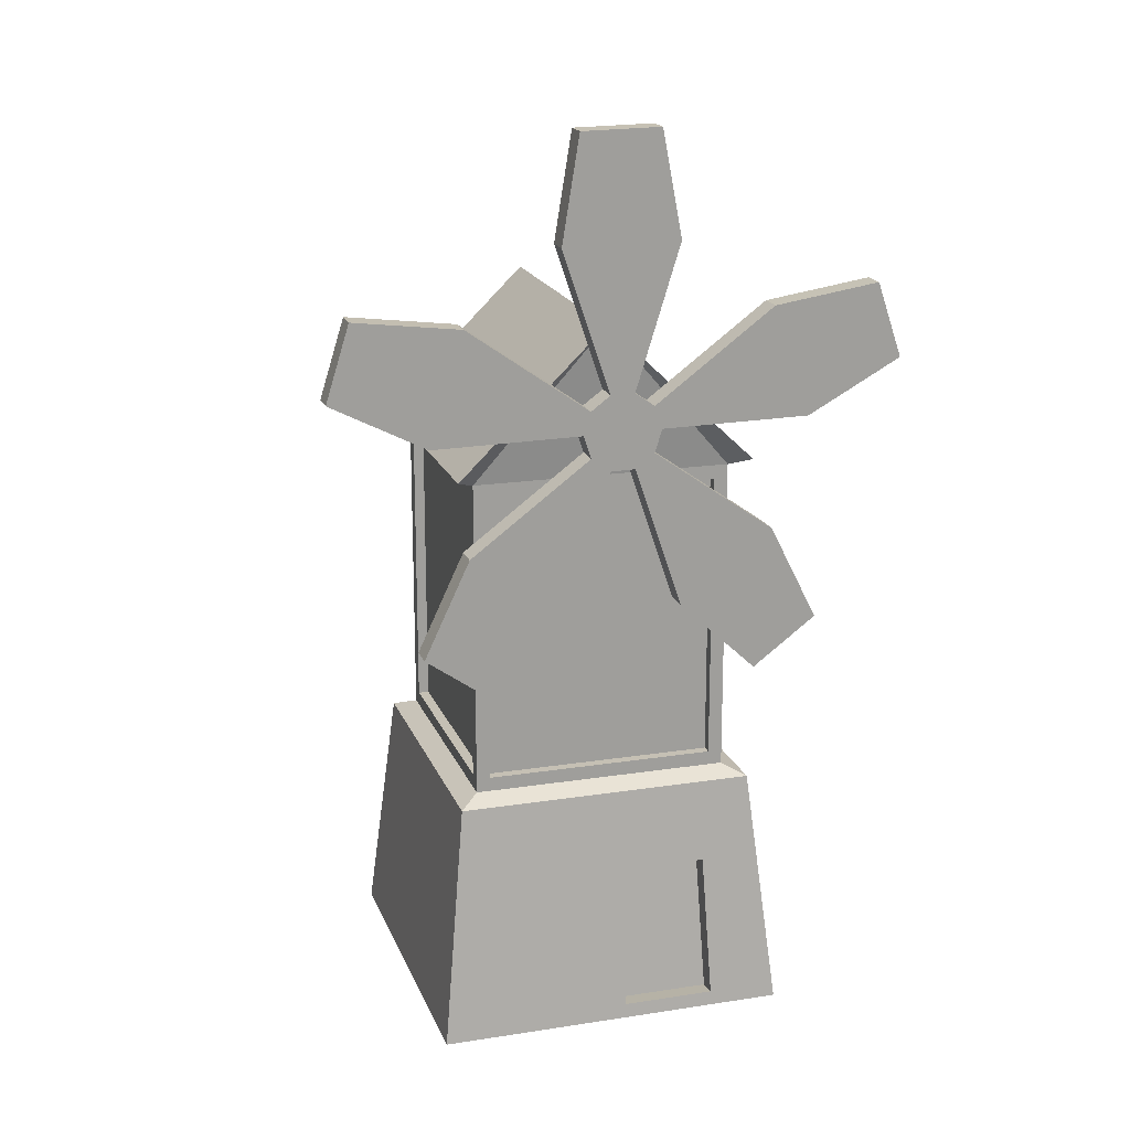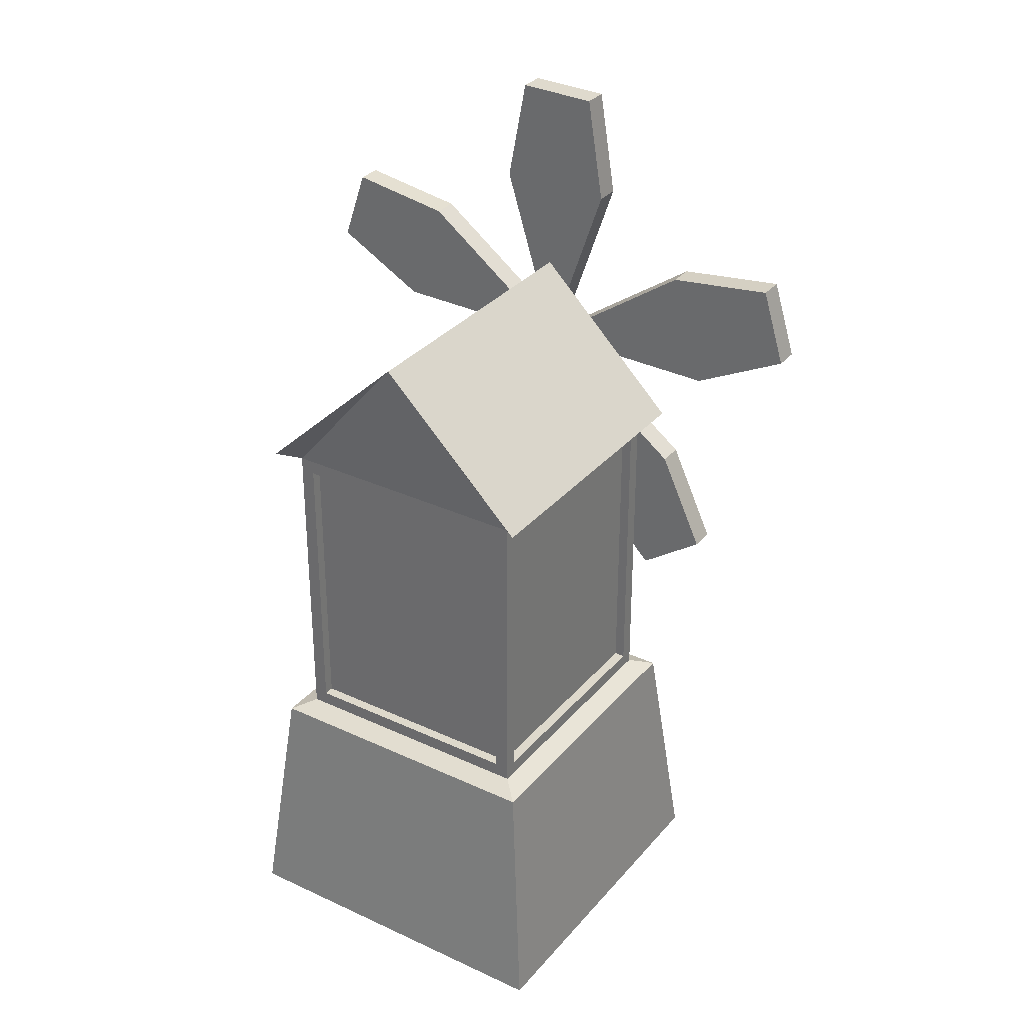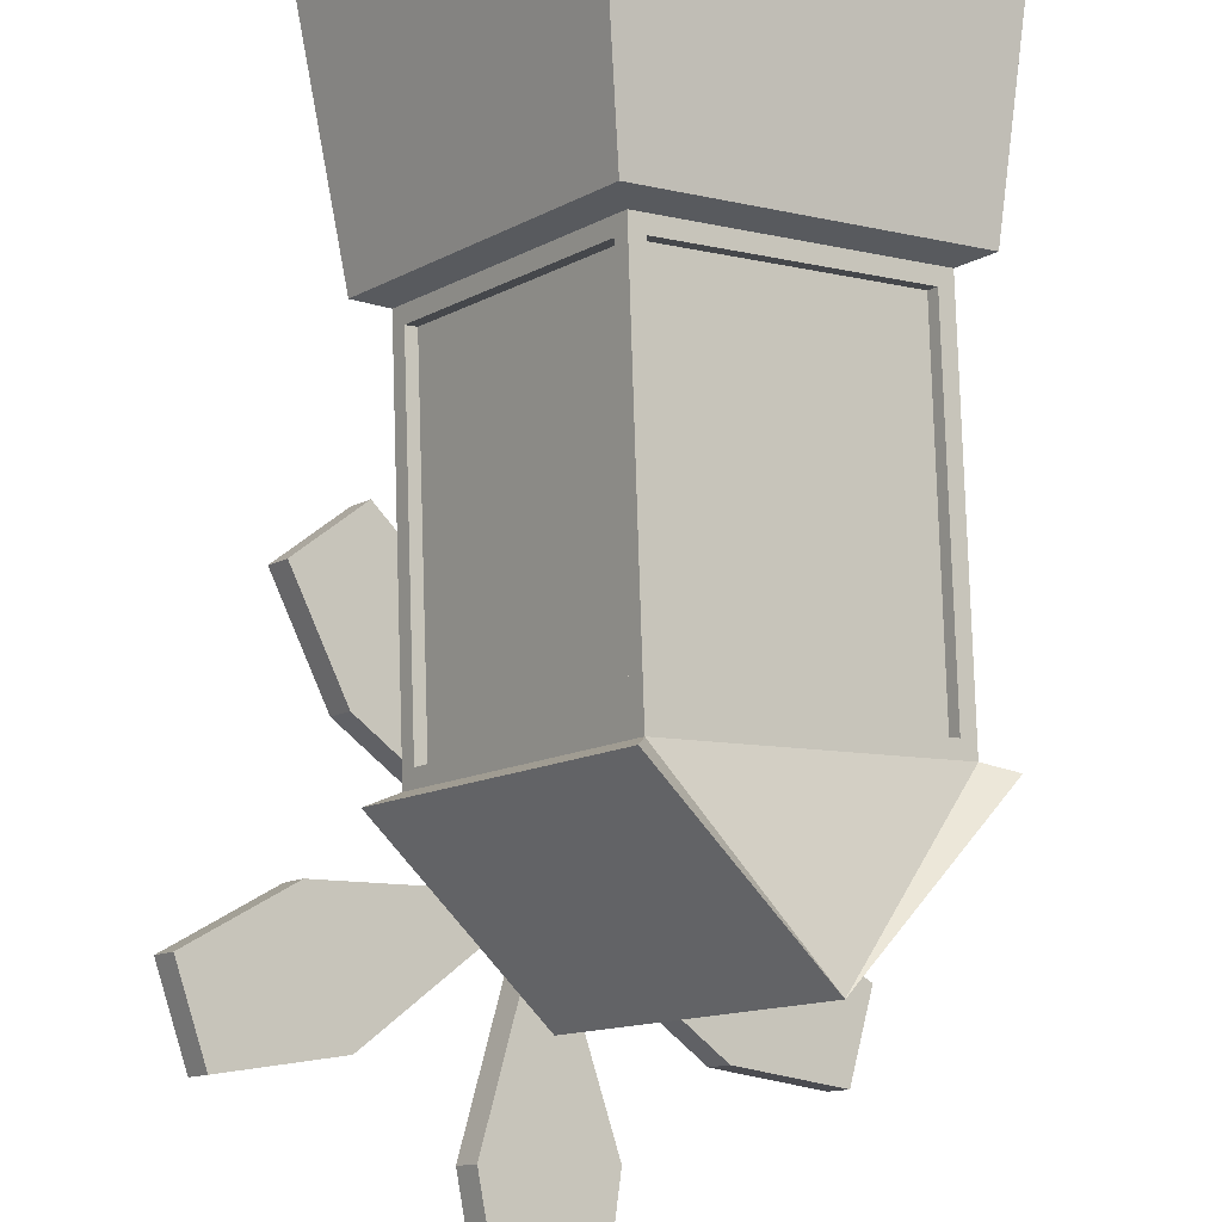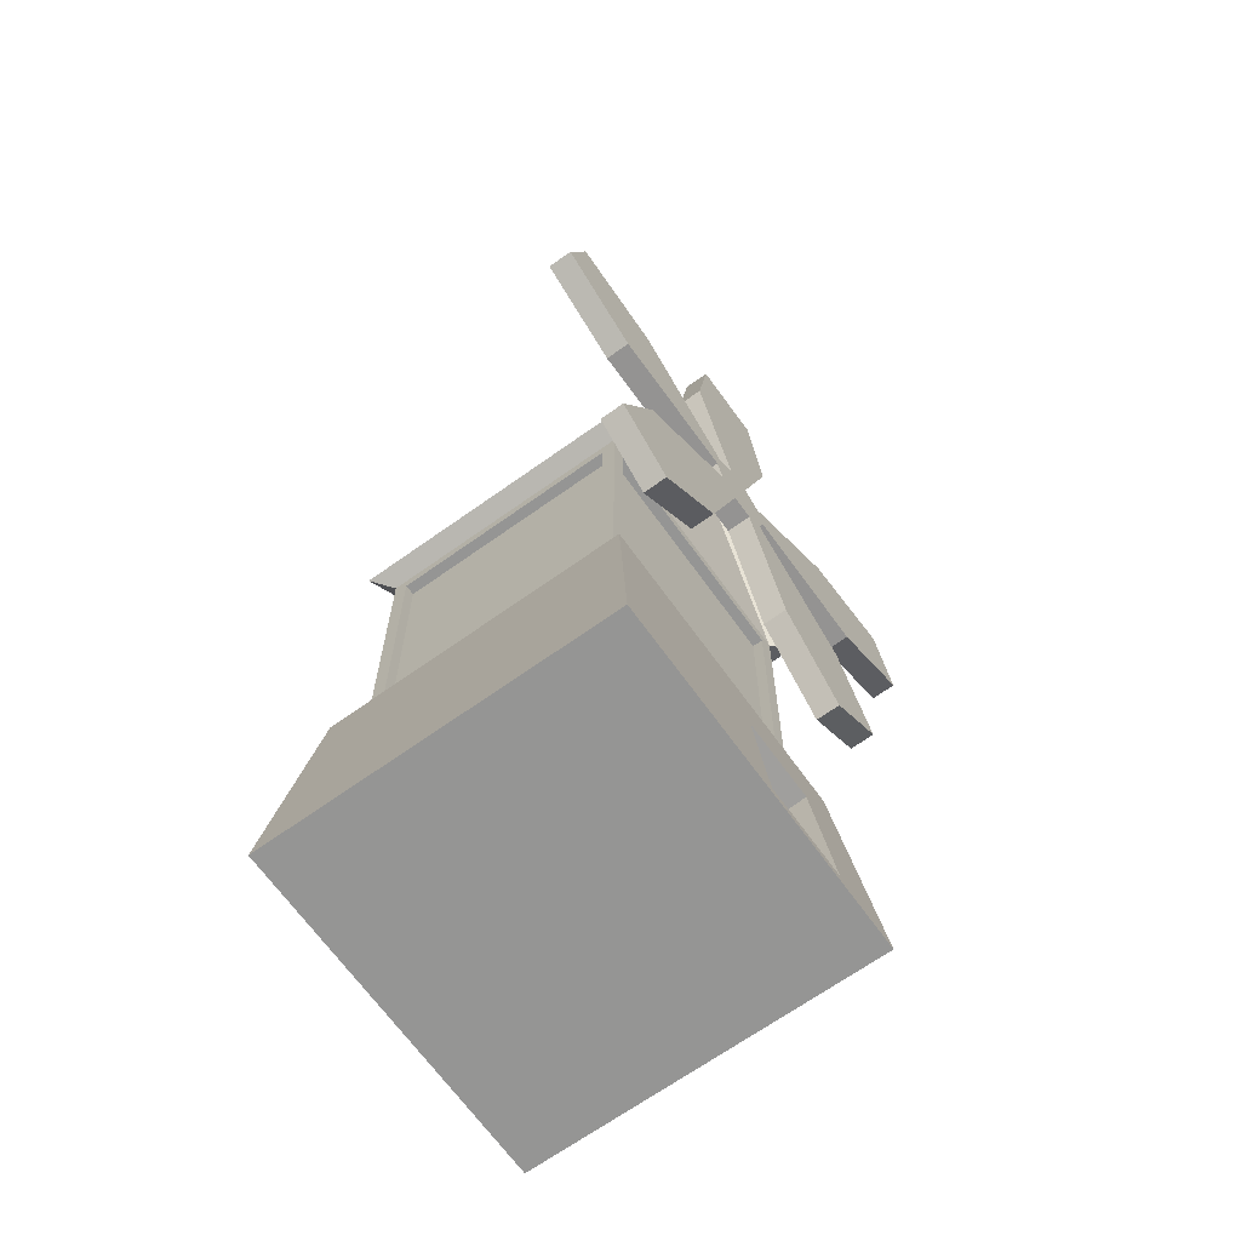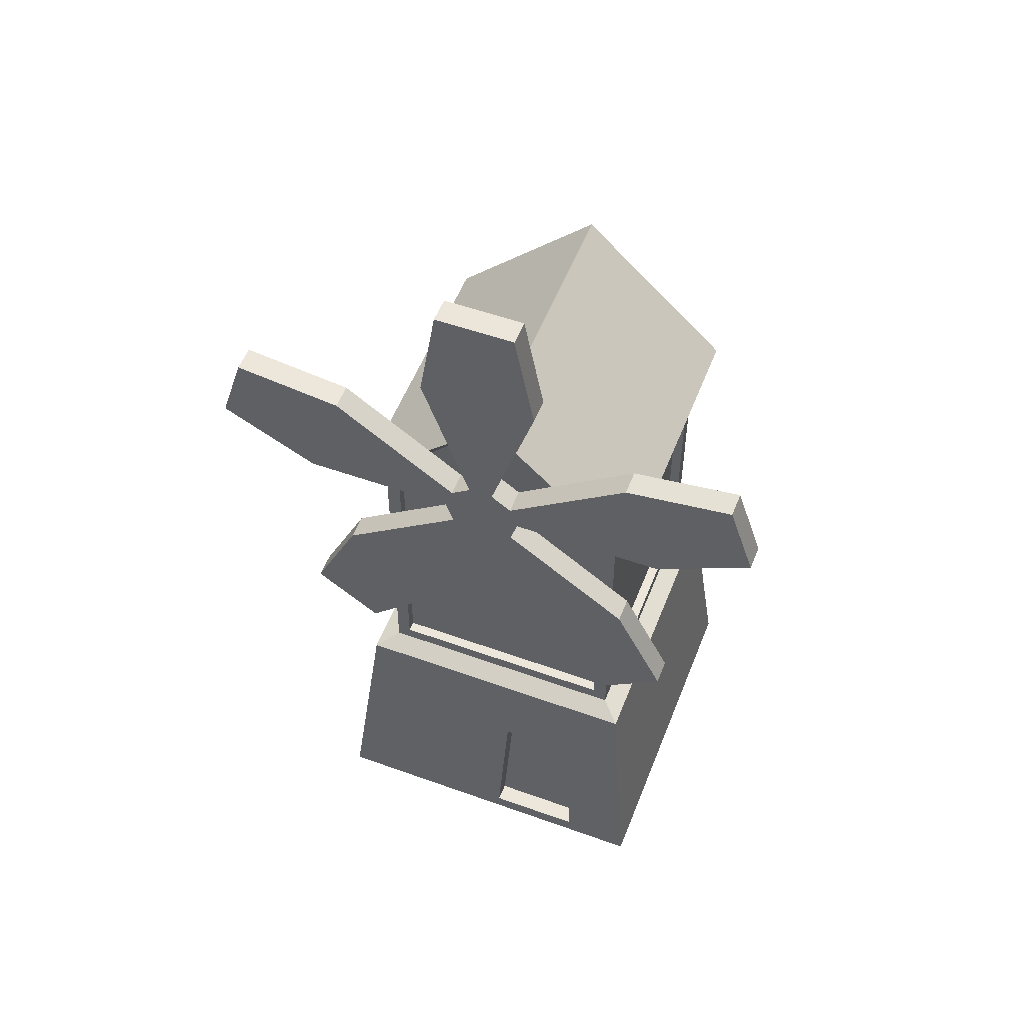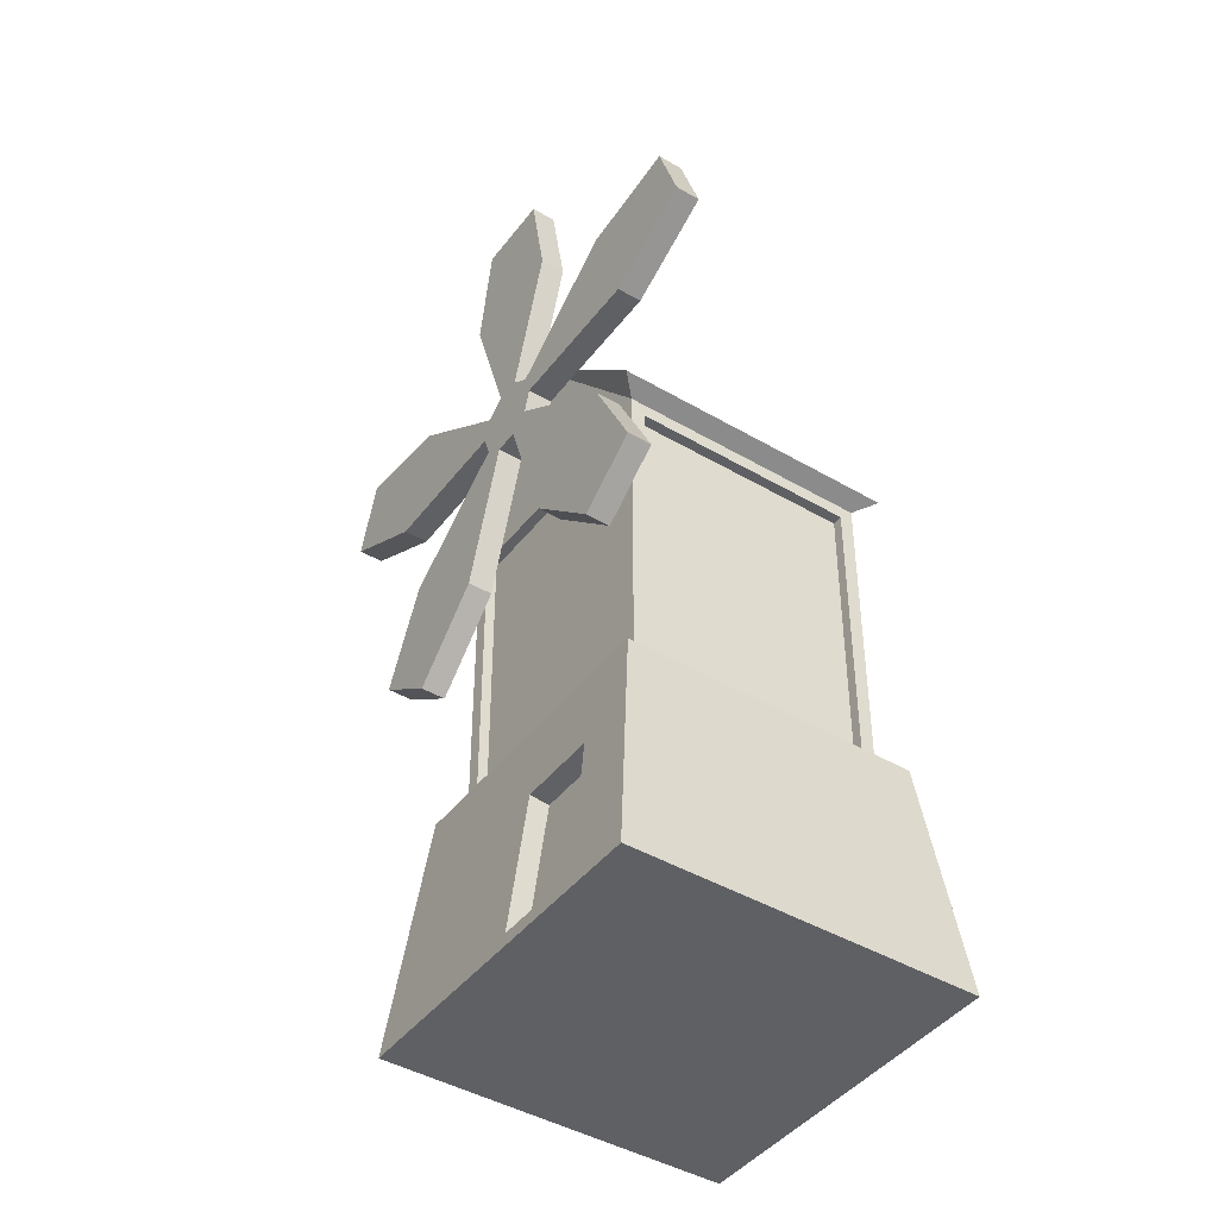
<metadata>
{"format":"obj","ext":"obj","renderer":"f3d","projection":"perspective","resolution":1024,"background":"white","views":[{"elev":18.4,"azim":127.0,"up":"+Y"},{"elev":32.2,"azim":-2.9,"up":"+Y"},{"elev":79.6,"azim":178.2,"up":"+Z"},{"elev":-67.4,"azim":89.5,"up":"+Y"},{"elev":54.0,"azim":165.0,"up":"+Y"},{"elev":-43.4,"azim":-160.8,"up":"+Y"}]}
</metadata>
<code>
o Mlyn1_propeller
v -0.1835 1.186 -6.55
v -0.05348 1.184 -6.454
v -0.06931 1.184 -6.433
v -0.1994 1.186 -6.528
v 0.02939 1.237 -6.394
v 0.01356 1.237 -6.372
v 0.008908 1.319 -6.409
v -0.006924 1.319 -6.387
v -0.08361 1.304 -6.477
v -0.09944 1.304 -6.455
v -0.1898 1.211 -6.554
v -0.2056 1.211 -6.533
v -0.2067 1.226 -6.567
v -0.2225 1.226 -6.545
v -0.1649 1.379 -6.536
v -0.1808 1.379 -6.514
v -0.18 1.493 -6.547
v -0.1958 1.493 -6.525
v -0.249 1.494 -6.598
v -0.2648 1.494 -6.576
v -0.2664 1.381 -6.61
v -0.2823 1.381 -6.589
v -0.2278 1.227 -6.582
v -0.2436 1.227 -6.56
v -0.245 1.212 -6.595
v -0.2609 1.212 -6.573
v -0.3493 1.308 -6.671
v -0.3651 1.308 -6.649
v -0.4415 1.326 -6.738
v -0.4573 1.326 -6.717
v -0.4636 1.245 -6.755
v -0.4794 1.245 -6.733
v -0.3819 1.189 -6.695
v -0.3977 1.189 -6.673
v -0.2518 1.187 -6.6
v -0.2676 1.187 -6.578
v -0.2455 1.162 -6.595
v -0.2614 1.162 -6.573
v -0.3517 1.069 -6.673
v -0.3676 1.069 -6.651
v -0.3936 0.9657 -6.703
v -0.4095 0.9657 -6.682
v -0.3383 0.9146 -6.663
v -0.3542 0.9146 -6.641
v -0.2704 0.9937 -6.613
v -0.2862 0.9937 -6.592
v -0.2286 1.146 -6.583
v -0.2445 1.146 -6.561
v -0.2075 1.146 -6.567
v -0.2234 1.146 -6.546
v -0.1689 0.9921 -6.539
v -0.1848 0.9921 -6.517
v -0.1026 0.9109 -6.49
v -0.1185 0.9109 -6.469
v -0.0463 0.9602 -6.449
v -0.06213 0.9602 -6.428
v -0.08607 1.065 -6.478
v -0.1019 1.065 -6.457
v -0.1903 1.161 -6.555
v -0.2062 1.161 -6.533
v 0.005091 1.311 -6.412
v -0.08159 1.298 -6.475
v 0.02288 1.24 -6.399
v -0.05476 1.191 -6.455
v -0.2325 1.153 -6.585
v -0.2751 0.9975 -6.617
v -0.3475 1.064 -6.67
v -0.2392 1.159 -6.59
v -0.2478 1.194 -6.597
v -0.3804 1.196 -6.694
v -0.3514 1.302 -6.673
v -0.2451 1.203 -6.595
v -0.2325 1.18 -6.586
v -0.1967 1.159 -6.559
v -0.2035 1.153 -6.564
v -0.2179 1.166 -6.575
v -0.202 1.18 -6.563
v -0.09038 1.06 -6.481
v -0.1642 0.9957 -6.535
v -0.05312 0.9625 -6.454
v -0.1021 0.9196 -6.49
v -0.1899 1.203 -6.554
v -0.1874 1.193 -6.552
v -0.2215 1.224 -6.577
v -0.2609 1.381 -6.606
v -0.1705 1.38 -6.54
v -0.2131 1.224 -6.571
v -0.2247 1.203 -6.58
v -0.2078 1.203 -6.567
v -0.2445 1.488 -6.594
v -0.1846 1.487 -6.55
v -0.3868 0.9677 -6.698
v -0.3387 0.9233 -6.663
v -0.457 1.248 -6.75
v -0.4378 1.318 -6.736
f 2 4 1
f 2 6 3
f 7 6 5
f 9 8 7
f 11 10 9
f 11 14 12
f 15 14 13
f 17 16 15
f 17 20 18
f 21 20 19
f 21 24 22
f 23 26 24
f 27 26 25
f 27 30 28
f 31 30 29
f 33 32 31
f 33 36 34
f 37 36 35
f 39 38 37
f 39 42 40
f 43 42 41
f 45 44 43
f 47 46 45
f 49 48 47
f 49 52 50
f 53 52 51
f 55 54 53
f 57 56 55
f 59 58 57
f 1 60 59
f 26 60 14
f 6 10 3
f 4 10 12
f 14 4 12
f 50 58 60
f 48 60 38
f 56 52 54
f 26 34 36
f 46 38 40
f 40 44 46
f 26 36 38
f 32 28 30
f 20 16 18
f 14 24 26
f 24 16 22
f 61 9 7
f 5 61 7
f 2 63 5
f 66 68 65
f 70 72 69
f 73 68 69
f 75 77 74
f 78 75 74
f 80 79 78
f 62 83 82
f 85 87 84
f 62 63 64
f 80 57 55
f 81 55 53
f 72 73 69
f 76 75 65
f 89 87 82
f 89 77 76
f 90 86 85
f 82 77 89
f 74 77 83
f 73 65 68
f 88 72 84
f 87 88 84
f 67 93 92
f 94 71 70
f 51 81 53
f 93 45 43
f 92 43 41
f 39 92 41
f 76 88 89
f 94 33 31
f 95 31 29
f 27 95 29
f 90 21 19
f 91 19 17
f 15 91 17
f 2 3 4
f 2 5 6
f 7 8 6
f 9 10 8
f 11 12 10
f 11 13 14
f 15 16 14
f 17 18 16
f 17 19 20
f 21 22 20
f 21 23 24
f 23 25 26
f 27 28 26
f 27 29 30
f 31 32 30
f 33 34 32
f 33 35 36
f 37 38 36
f 39 40 38
f 39 41 42
f 43 44 42
f 45 46 44
f 47 48 46
f 49 50 48
f 49 51 52
f 53 54 52
f 55 56 54
f 57 58 56
f 59 60 58
f 1 4 60
f 26 38 60
f 6 8 10
f 4 3 10
f 14 60 4
f 50 52 58
f 48 50 60
f 56 58 52
f 26 28 34
f 46 48 38
f 40 42 44
f 32 34 28
f 20 22 16
f 24 14 16
f 61 62 9
f 5 63 61
f 2 64 63
f 66 67 68
f 70 71 72
f 75 76 77
f 78 79 75
f 80 81 79
f 62 64 83
f 85 86 87
f 62 61 63
f 80 78 57
f 81 80 55
f 72 88 73
f 90 91 86
f 82 83 77
f 73 76 65
f 87 89 88
f 67 66 93
f 94 95 71
f 51 79 81
f 93 66 45
f 92 93 43
f 39 67 92
f 76 73 88
f 94 70 33
f 95 94 31
f 27 71 95
f 90 85 21
f 91 90 19
f 15 86 91
f 82 13 11
f 62 11 9
f 1 64 2
f 37 67 39
f 59 83 1
f 78 59 57
f 49 79 51
f 47 75 49
f 66 47 45
f 35 68 37
f 70 35 33
f 25 71 27
f 84 25 23
f 85 23 21
f 13 86 15
f 82 87 13
f 62 82 11
f 1 83 64
f 37 68 67
f 59 74 83
f 78 74 59
f 49 75 79
f 47 65 75
f 66 65 47
f 35 69 68
f 70 69 35
f 25 72 71
f 84 72 25
f 85 84 23
f 13 87 86
o Mill.001_Mill
v -0.353 1.11 -6.598
v -0.3597 1.11 -6.589
v -0.3597 0.7945 -6.589
v -0.353 0.7945 -6.598
v -0.2494 1.11 -6.522
v -0.256 1.11 -6.513
v -0.1504 1.11 -6.45
v -0.157 1.11 -6.441
v -0.3288 0.5202 -6.614
v -0.3336 0.6769 -6.597
v -0.2628 0.6769 -6.545
v -0.2476 0.5202 -6.555
v -0.5604 1.134 -6.375
v -0.4275 1.29 -6.278
v -0.2371 1.29 -6.539
v -0.37 1.134 -6.636
v -0.2927 0.507 -6.143
v -0.6021 0.507 -6.368
v -0.3765 0.507 -6.678
v -0.06708 0.507 -6.452
v -0.5626 0.7695 -6.374
v -0.5313 0.7791 -6.379
v -0.3654 0.7791 -6.607
v -0.3703 0.7695 -6.638
v -0.2989 0.7695 -6.182
v -0.3038 0.7791 -6.214
v -0.1067 0.7695 -6.446
v -0.138 0.7791 -6.441
v -0.1504 0.7945 -6.45
v -0.157 0.7945 -6.441
v -0.5222 0.7945 -6.392
v -0.5131 0.7945 -6.385
v -0.3653 0.7945 -6.588
v -0.3744 0.7945 -6.594
v -0.5222 1.11 -6.392
v -0.5131 1.11 -6.385
v -0.3744 1.11 -6.594
v -0.3653 1.11 -6.588
v -0.147 0.7945 -6.429
v -0.1561 0.7945 -6.435
v -0.3039 0.7945 -6.233
v -0.2948 0.7945 -6.226
v -0.2992 1.134 -6.184
v -0.1088 1.134 -6.446
v -0.5313 1.125 -6.379
v -0.3654 1.125 -6.607
v -0.4152 1.125 -6.295
v -0.2494 1.125 -6.522
v -0.3038 1.125 -6.214
v -0.138 1.125 -6.441
v -0.147 1.11 -6.429
v -0.1561 1.11 -6.435
v -0.2948 1.11 -6.226
v -0.3039 1.11 -6.233
v -0.3162 0.5225 -6.632
v -0.2351 0.5225 -6.572
v -0.321 0.6792 -6.614
v -0.2502 0.6792 -6.563
v -0.3162 0.7945 -6.223
v -0.5189 0.7945 -6.37
v -0.3162 1.11 -6.223
v -0.4152 1.11 -6.295
v -0.5189 1.11 -6.37
v -0.3095 0.7945 -6.232
v -0.5122 0.7945 -6.379
v -0.3095 1.11 -6.232
v -0.4086 1.11 -6.304
v -0.5122 1.11 -6.379
f 97 99 96
f 100 97 96
f 103 100 102
f 104 106 107
f 109 111 108
f 113 115 112
f 117 119 116
f 121 116 120
f 123 120 122
f 118 122 119
f 125 102 124
f 127 129 126
f 131 126 130
f 132 131 130
f 128 132 129
f 135 137 134
f 109 139 110
f 108 141 140
f 109 140 142
f 141 110 143
f 144 109 142
f 139 144 145
f 110 145 143
f 147 134 146
f 149 146 148
f 136 148 137
f 104 151 150
f 152 104 150
f 153 105 152
f 107 153 151
f 121 155 117
f 156 121 144
f 142 156 144
f 158 142 140
f 117 158 140
f 99 123 118
f 96 118 141
f 143 96 141
f 102 143 145
f 124 145 123
f 126 118 117
f 130 117 140
f 141 130 140
f 118 132 141
f 134 121 123
f 146 123 145
f 148 145 144
f 121 148 144
f 159 155 154
f 161 154 156
f 157 161 156
f 163 157 158
f 155 163 158
f 98 124 99
f 97 98 99
f 100 101 97
f 103 101 100
f 104 105 106
f 109 110 111
f 113 114 115
f 117 118 119
f 121 117 116
f 123 121 120
f 118 123 122
f 125 103 102
f 127 128 129
f 131 127 126
f 132 133 131
f 128 133 132
f 135 136 137
f 109 138 139
f 108 111 141
f 109 108 140
f 141 111 110
f 144 138 109
f 139 138 144
f 110 139 145
f 147 135 134
f 149 147 146
f 136 149 148
f 104 107 151
f 152 105 104
f 153 106 105
f 107 106 153
f 121 154 155
f 156 154 121
f 142 157 156
f 158 157 142
f 117 155 158
f 99 124 123
f 96 99 118
f 143 100 96
f 102 100 143
f 124 102 145
f 126 129 118
f 130 126 117
f 141 132 130
f 118 129 132
f 134 137 121
f 146 134 123
f 148 146 145
f 121 137 148
f 159 160 155
f 161 159 154
f 157 162 161
f 163 162 157
f 155 160 163
f 98 125 124
f 114 151 115
f 113 119 114
f 120 113 112
f 122 112 115
f 147 136 135
f 101 103 125
f 159 161 162
f 101 98 97
f 152 114 119
f 153 119 122
f 115 153 122
f 131 128 127
f 162 160 159
f 114 150 151
f 113 116 119
f 120 116 113
f 122 120 112
f 147 149 136
f 101 125 98
f 152 150 114
f 153 152 119
f 115 151 153
f 131 133 128
f 162 163 160

</code>
